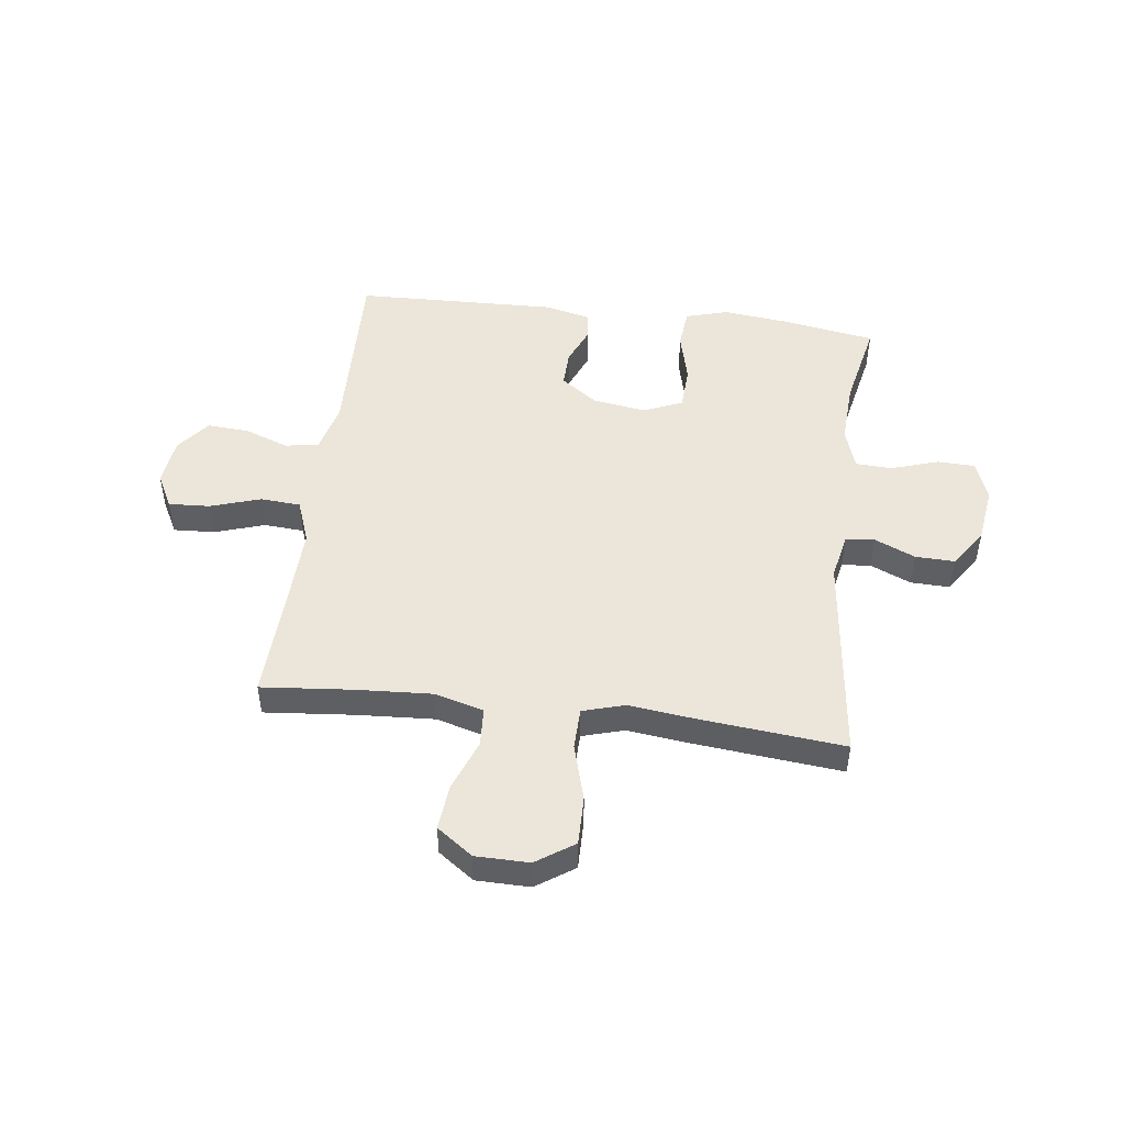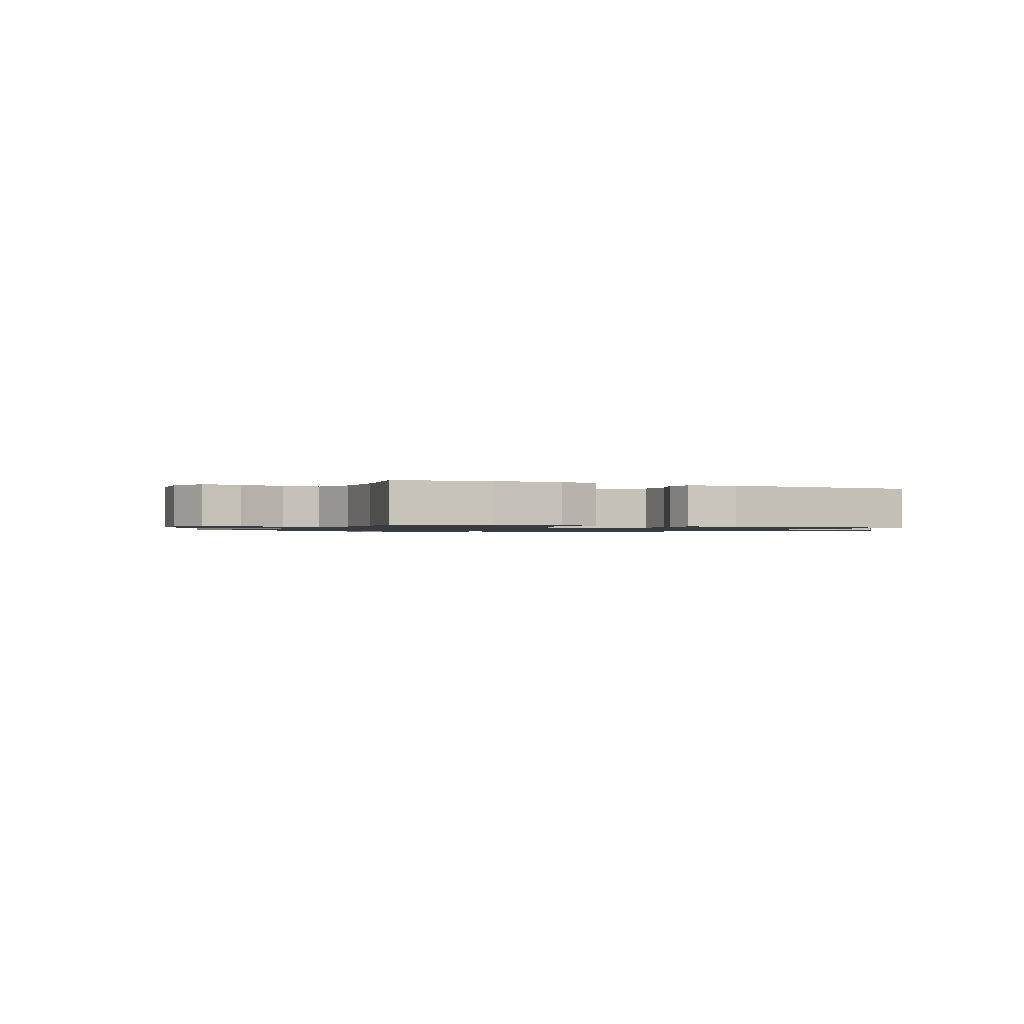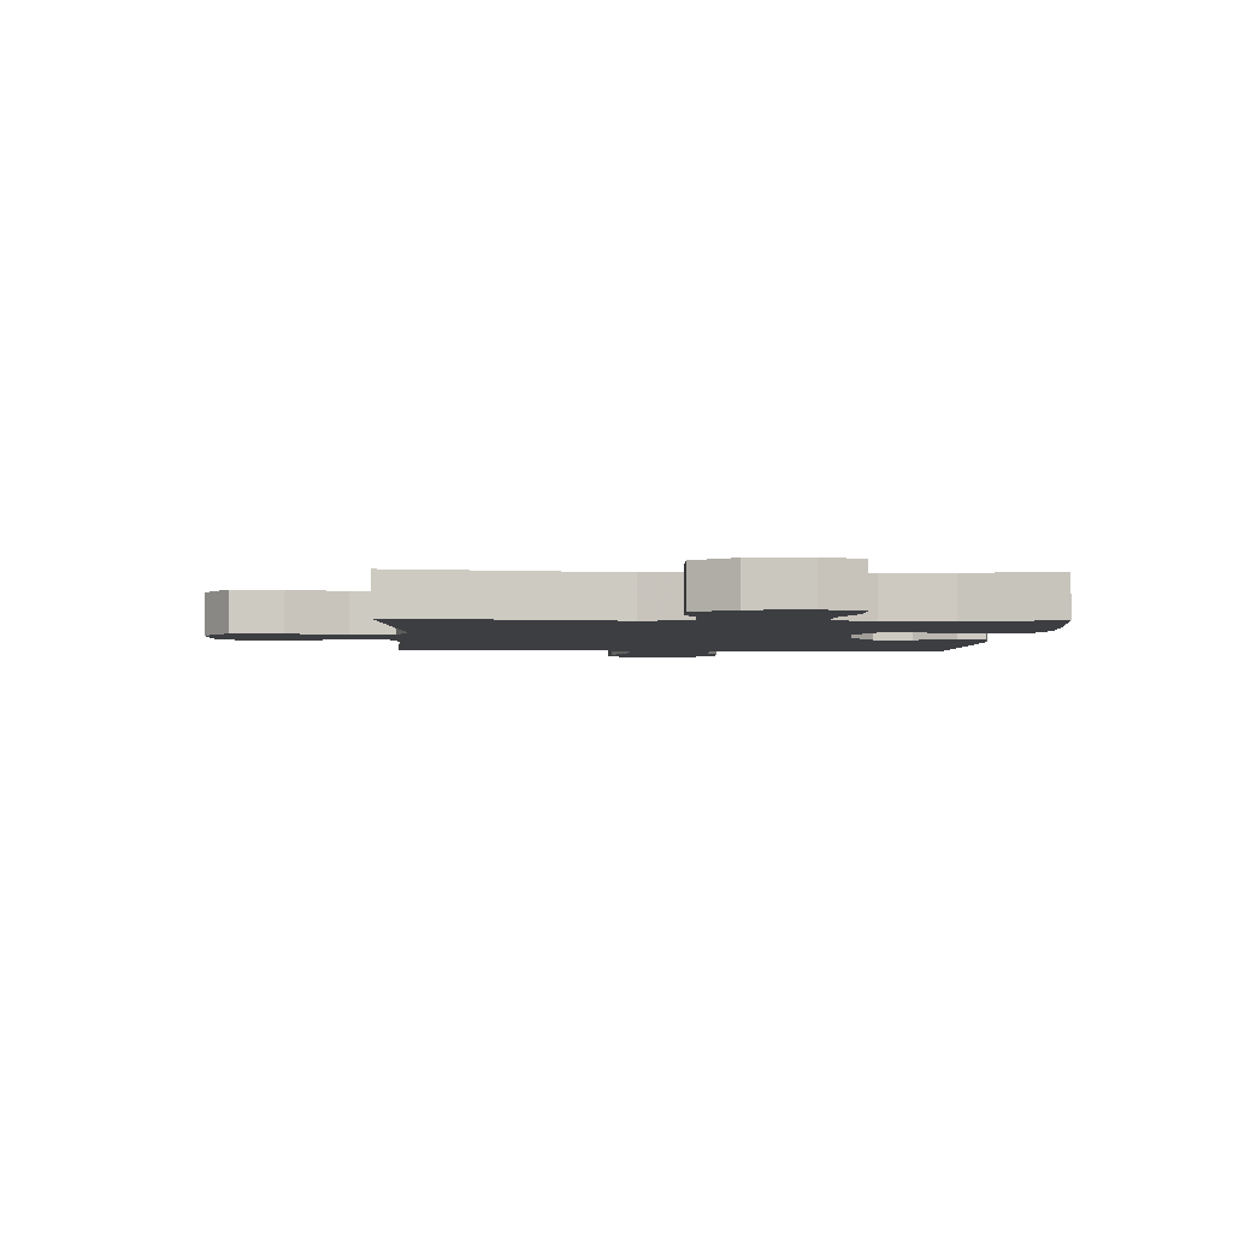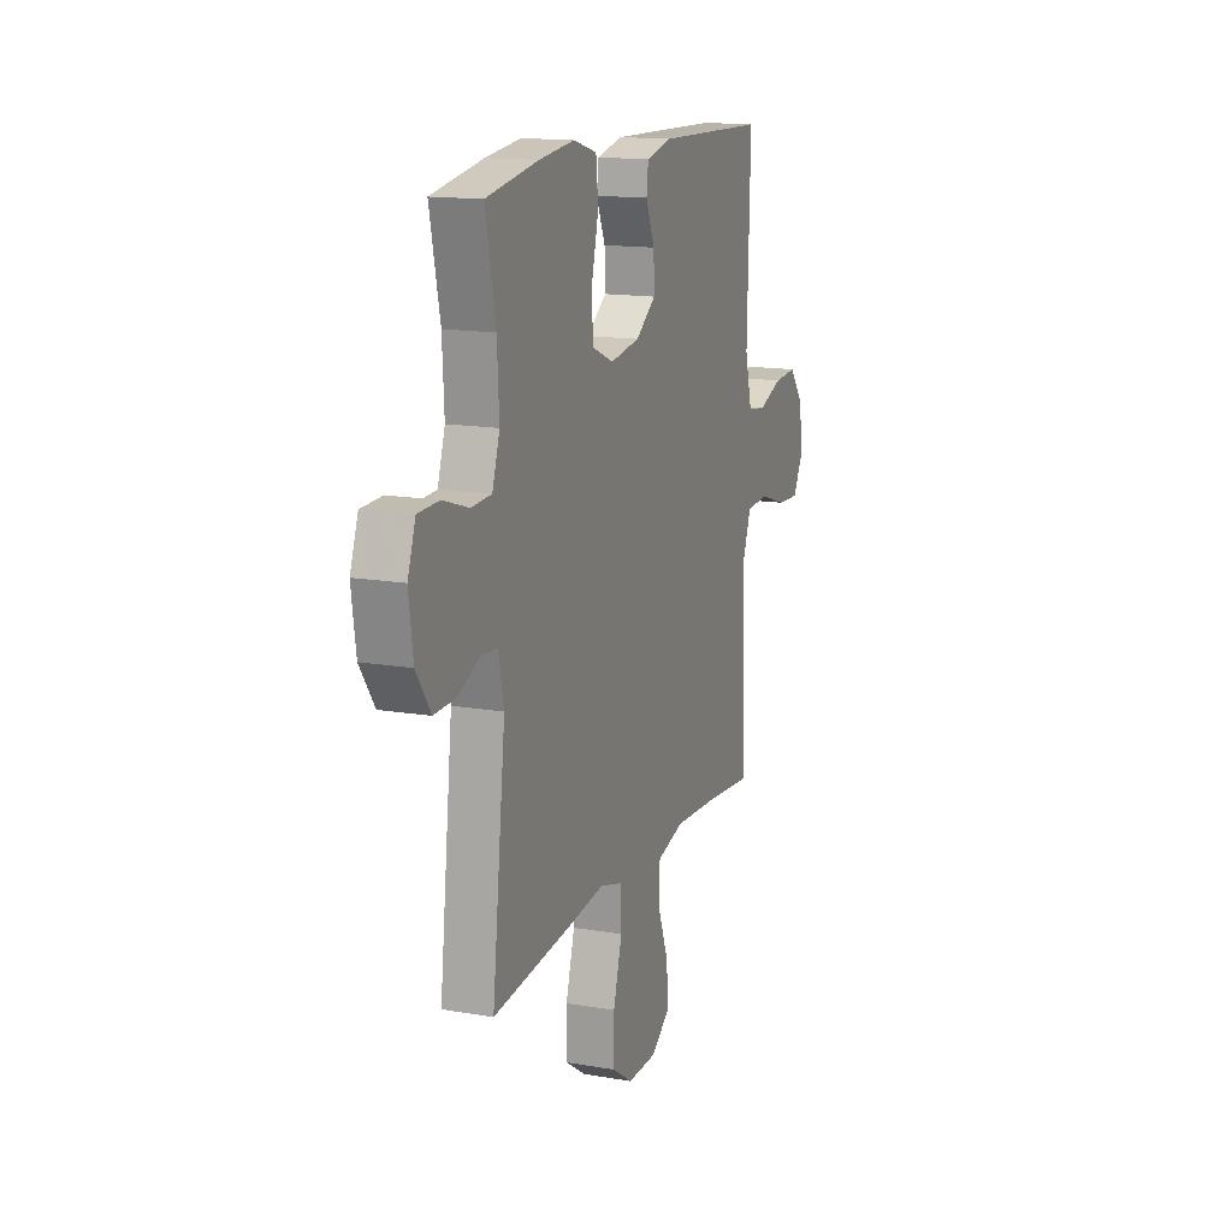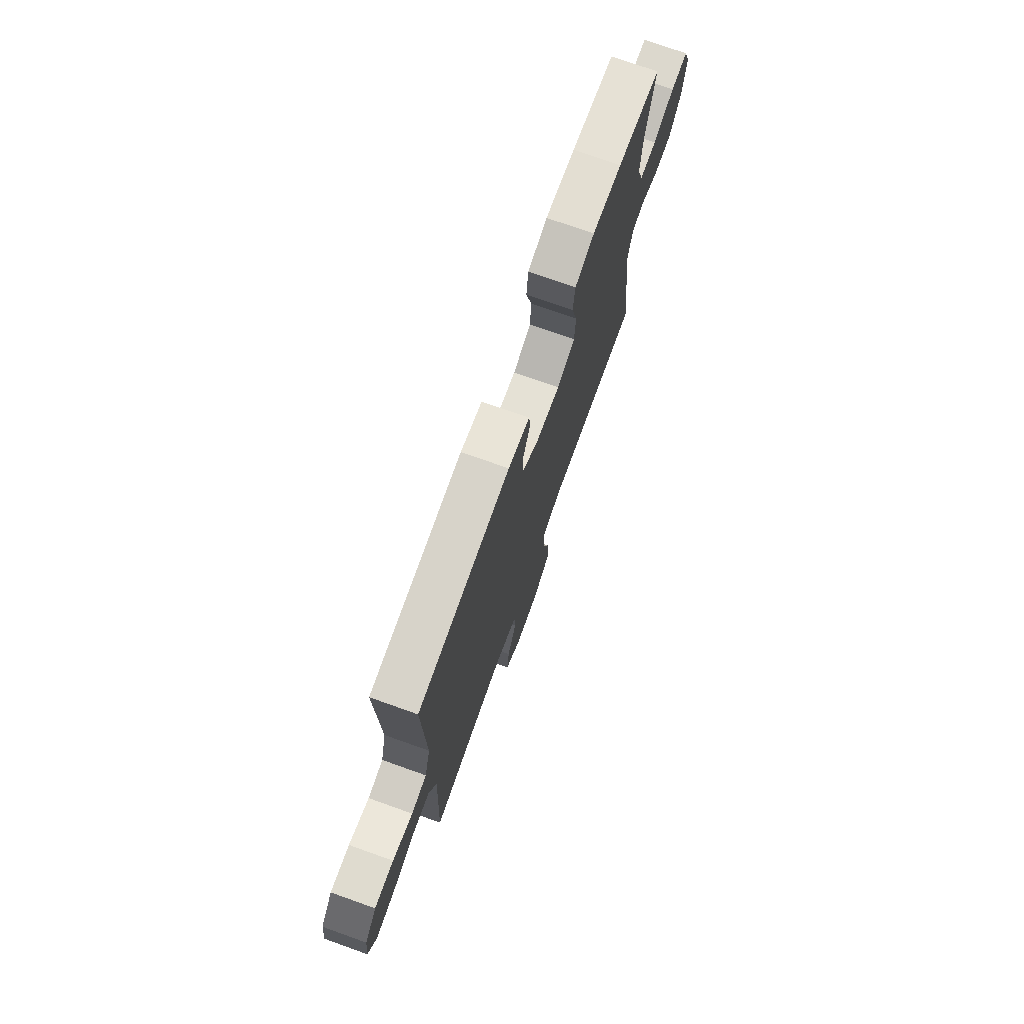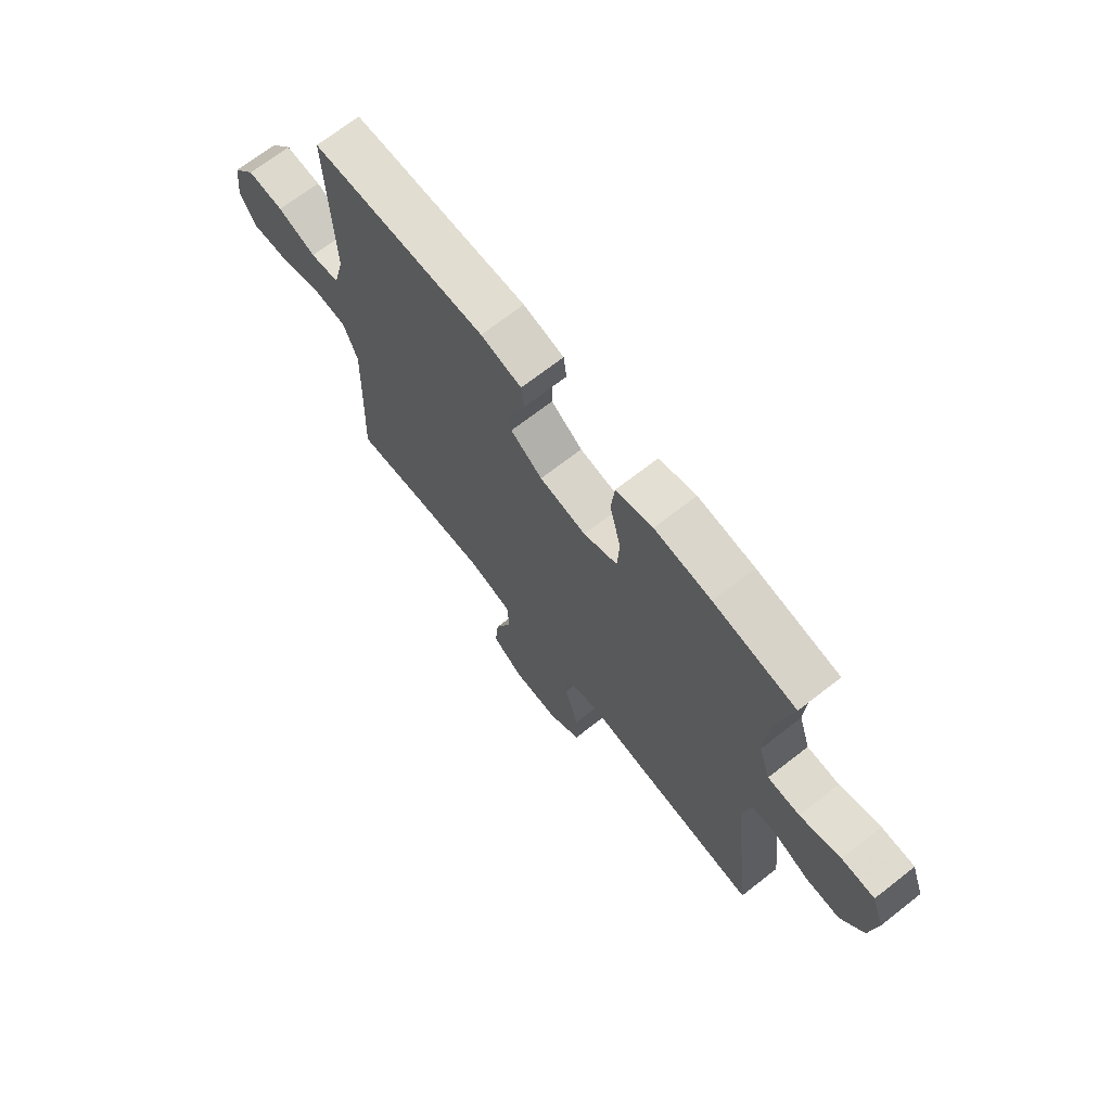
<metadata>
{"format":"obj","ext":"obj","renderer":"f3d","projection":"perspective","resolution":1024,"background":"white","views":[{"elev":48.5,"azim":-172.8,"up":"+Y"},{"elev":-1.1,"azim":-26.5,"up":"+Y"},{"elev":-3.4,"azim":-92.9,"up":"+Y"},{"elev":14.9,"azim":-69.7,"up":"+Z"},{"elev":74.3,"azim":109.6,"up":"+Z"},{"elev":69.5,"azim":-128.0,"up":"+Z"}]}
</metadata>
<code>
v -0.5 0.07 0.5
v -0.331 0.07 0.528
v -0.215 0.07 0.541
v -0.139 0.07 0.519
v -0.132 0.07 0.446
v -0.155 0.07 0.353
v -0.151 0.07 0.275
v -0.081 0.07 0.245
v 0.015 0.07 0.26
v 0.08 0.07 0.307
v 0.078 0.07 0.373
v 0.049 0.07 0.442
v 0.055 0.07 0.492
v 0.139 0.07 0.511
v 0.5 0.07 0.5
v 0.49 0.07 0.167
v 0.513 0.07 0.077
v 0.573 0.07 0.068
v 0.652 0.07 0.097
v 0.727 0.07 0.102
v 0.774 0.07 0.043
v 0.784 0.07 -0.044
v 0.752 0.07 -0.105
v 0.678 0.07 -0.101
v 0.588 0.07 -0.072
v 0.516 0.07 -0.077
v 0.487 0.07 -0.156
v 0.491 0.07 -0.276
v 0.5 0.07 -0.5
v 0.337 0.07 -0.485
v 0.201 0.07 -0.477
v 0.113 0.07 -0.501
v 0.109 0.07 -0.571
v 0.144 0.07 -0.663
v 0.152 0.07 -0.745
v 0.088 0.07 -0.791
v -0.008 0.07 -0.792
v -0.076 0.07 -0.746
v -0.075 0.07 -0.658
v -0.046 0.07 -0.557
v -0.048 0.07 -0.482
v -0.123 0.07 -0.46
v -0.24 0.07 -0.474
v -0.5 0.07 -0.5
v -0.456 0.07 -0.121
v -0.473 0.07 -0.037
v -0.525 0.07 -0.032
v -0.598 0.07 -0.064
v -0.668 0.07 -0.066
v -0.715 0.07 0.003
v -0.729 0.07 0.104
v -0.703 0.07 0.176
v -0.635 0.07 0.178
v -0.551 0.07 0.151
v -0.485 0.07 0.154
v -0.461 0.07 0.228
v -0.467 0.07 0.342
v -0.5 0 0.5
v -0.331 0 0.528
v -0.215 0 0.541
v -0.139 0 0.519
v -0.132 0 0.446
v -0.155 0 0.353
v -0.151 0 0.275
v -0.081 0 0.245
v 0.015 0 0.26
v 0.08 0 0.307
v 0.078 0 0.373
v 0.049 0 0.442
v 0.055 0 0.492
v 0.139 0 0.511
v 0.5 0 0.5
v 0.49 0 0.167
v 0.513 0 0.077
v 0.573 0 0.068
v 0.652 0 0.097
v 0.727 0 0.102
v 0.774 0 0.043
v 0.784 0 -0.044
v 0.752 0 -0.105
v 0.678 0 -0.101
v 0.588 0 -0.072
v 0.516 0 -0.077
v 0.487 0 -0.156
v 0.491 0 -0.276
v 0.5 0 -0.5
v 0.337 0 -0.485
v 0.201 0 -0.477
v 0.113 0 -0.501
v 0.109 0 -0.571
v 0.144 0 -0.663
v 0.152 0 -0.745
v 0.088 0 -0.791
v -0.008 0 -0.792
v -0.076 0 -0.746
v -0.075 0 -0.658
v -0.046 0 -0.557
v -0.048 0 -0.482
v -0.123 0 -0.46
v -0.24 0 -0.474
v -0.5 0 -0.5
v -0.456 0 -0.121
v -0.473 0 -0.037
v -0.525 0 -0.032
v -0.598 0 -0.064
v -0.668 0 -0.066
v -0.715 0 0.003
v -0.729 0 0.104
v -0.703 0 0.176
v -0.635 0 0.178
v -0.551 0 0.151
v -0.485 0 0.154
v -0.461 0 0.228
v -0.467 0 0.342
f 51 52 53 54
f 51 54 55
f 50 51 55
f 47 48 49 50
f 46 47 50 55
f 45 46 55 56
f 42 43 44 45
f 41 42 45 56
f 37 38 39 40
f 37 40 41
f 36 37 41
f 33 34 35 36
f 32 33 36 41
f 31 32 41 56
f 28 29 30
f 27 28 30 31
f 26 27 31 56
f 22 23 24 25
f 18 19 20 21
f 18 21 22 25
f 13 14 15 16
f 11 12 13 16
f 10 11 16 17
f 9 10 17
f 8 9 17
f 3 4 5 6
f 3 6 7
f 57 1 2 3
f 57 3 7
f 56 57 7 8
f 26 56 8 17
f 17 18 25 26
f 111 110 109 108
f 112 111 108
f 112 108 107
f 107 106 105 104
f 112 107 104 103
f 113 112 103 102
f 102 101 100 99
f 113 102 99 98
f 97 96 95 94
f 98 97 94
f 98 94 93
f 93 92 91 90
f 98 93 90 89
f 113 98 89 88
f 87 86 85
f 88 87 85 84
f 113 88 84 83
f 82 81 80 79
f 78 77 76 75
f 82 79 78 75
f 73 72 71 70
f 73 70 69 68
f 74 73 68 67
f 74 67 66
f 74 66 65
f 63 62 61 60
f 64 63 60
f 60 59 58 114
f 64 60 114
f 65 64 114 113
f 74 65 113 83
f 83 82 75 74
f 1 58 59 2
f 2 59 60 3
f 3 60 61 4
f 4 61 62 5
f 5 62 63 6
f 6 63 64 7
f 7 64 65 8
f 8 65 66 9
f 9 66 67 10
f 10 67 68 11
f 11 68 69 12
f 12 69 70 13
f 13 70 71 14
f 14 71 72 15
f 15 72 73 16
f 16 73 74 17
f 17 74 75 18
f 18 75 76 19
f 19 76 77 20
f 20 77 78 21
f 21 78 79 22
f 22 79 80 23
f 23 80 81 24
f 24 81 82 25
f 25 82 83 26
f 26 83 84 27
f 27 84 85 28
f 28 85 86 29
f 29 86 87 30
f 30 87 88 31
f 31 88 89 32
f 32 89 90 33
f 33 90 91 34
f 34 91 92 35
f 35 92 93 36
f 36 93 94 37
f 37 94 95 38
f 38 95 96 39
f 39 96 97 40
f 40 97 98 41
f 41 98 99 42
f 42 99 100 43
f 43 100 101 44
f 44 101 102 45
f 45 102 103 46
f 46 103 104 47
f 47 104 105 48
f 48 105 106 49
f 49 106 107 50
f 50 107 108 51
f 51 108 109 52
f 52 109 110 53
f 53 110 111 54
f 54 111 112 55
f 55 112 113 56
f 56 113 114 57
f 57 114 58 1

</code>
